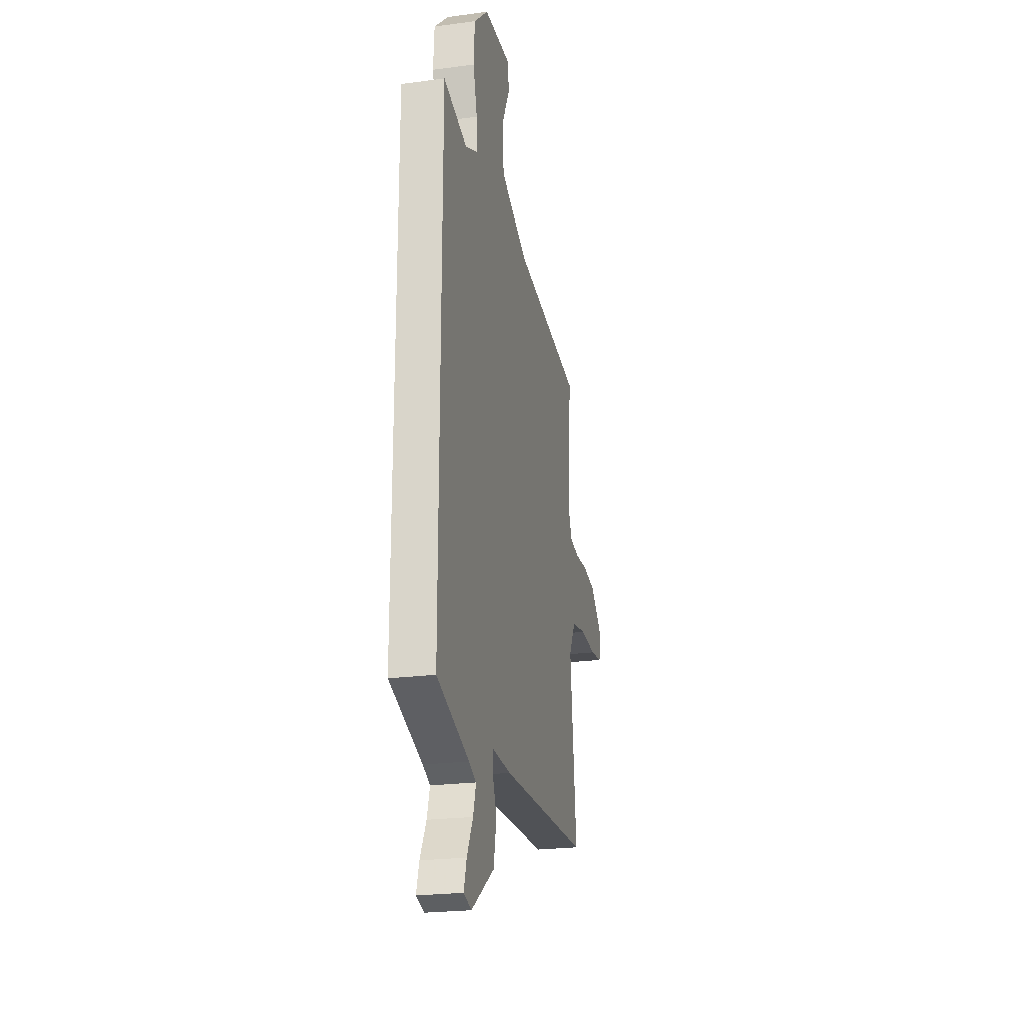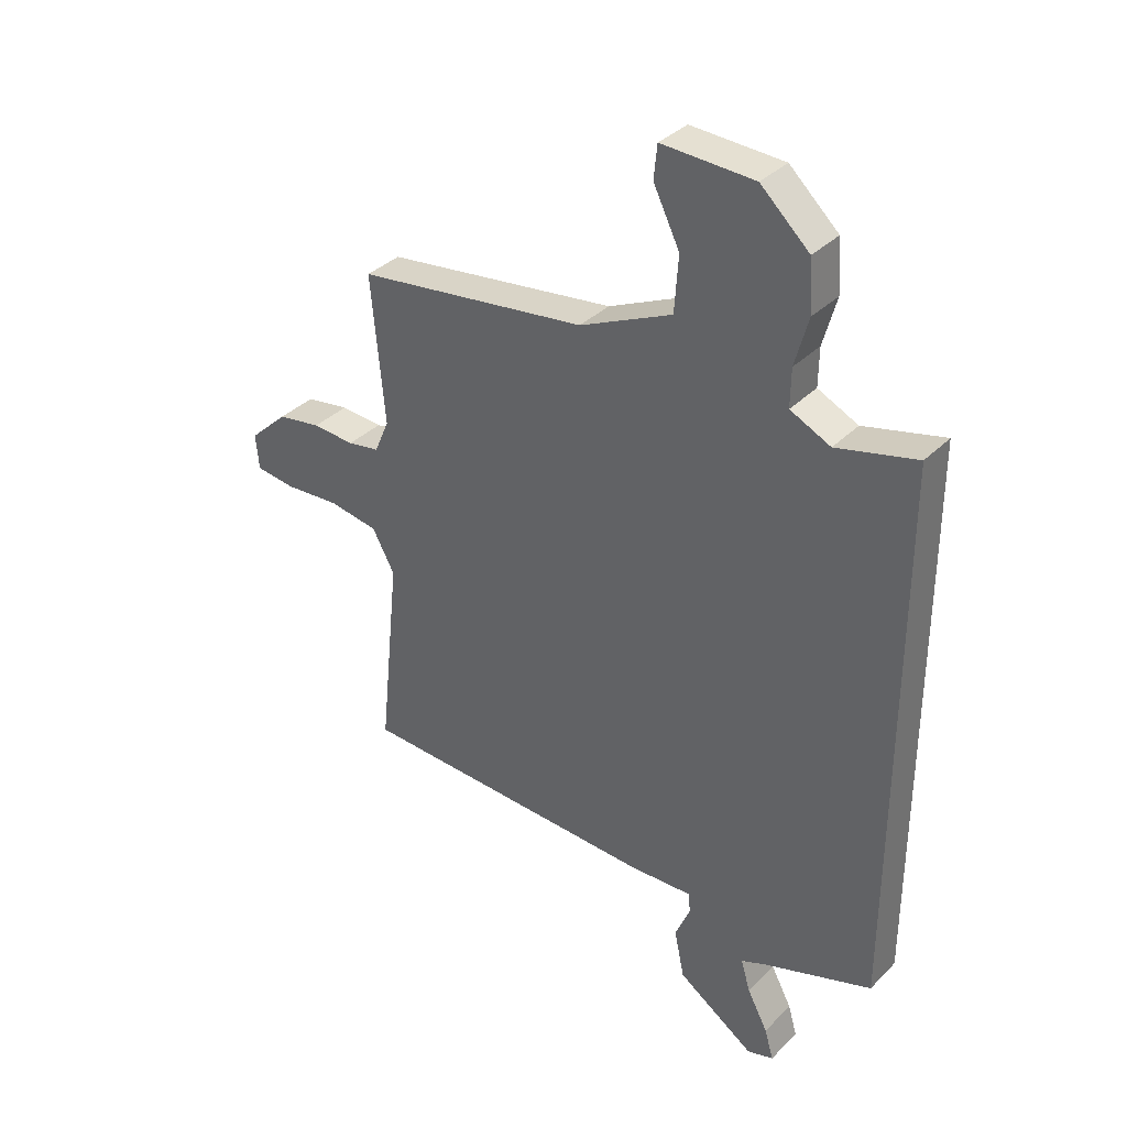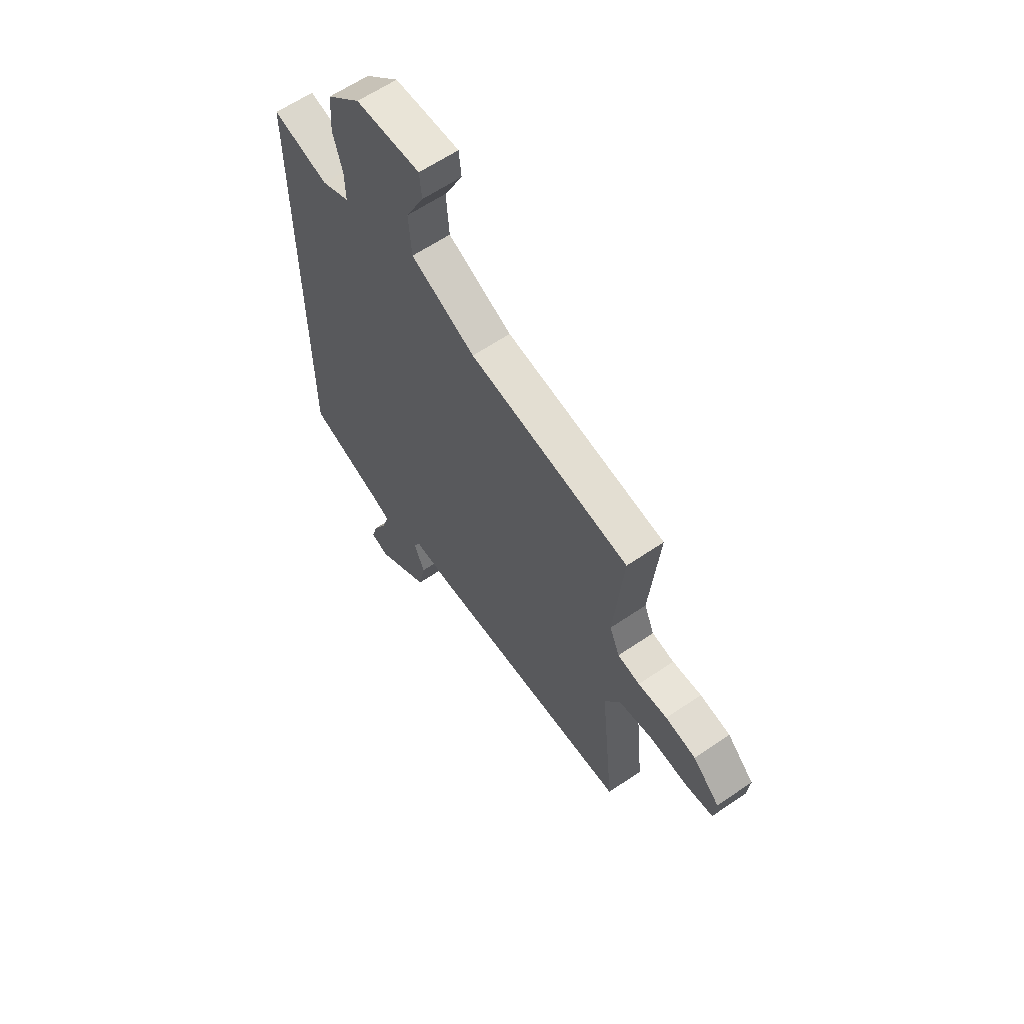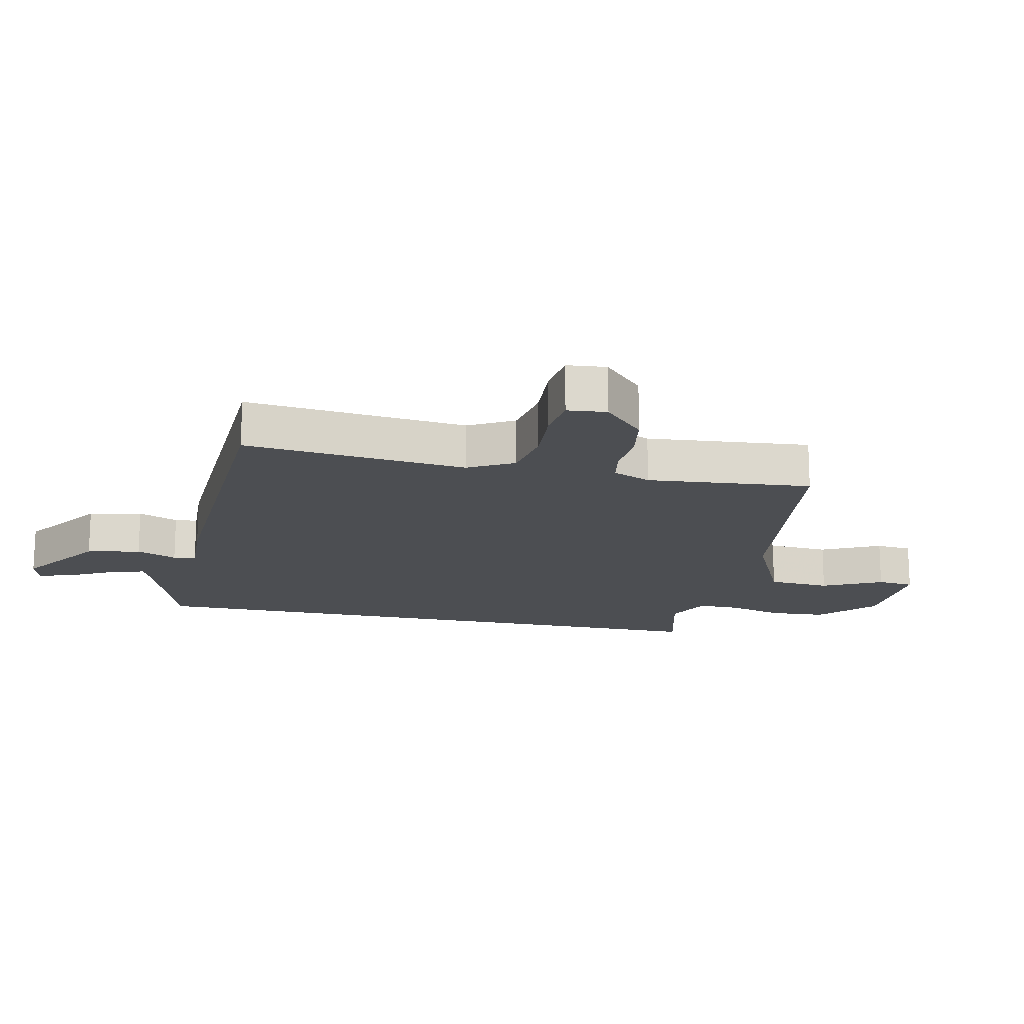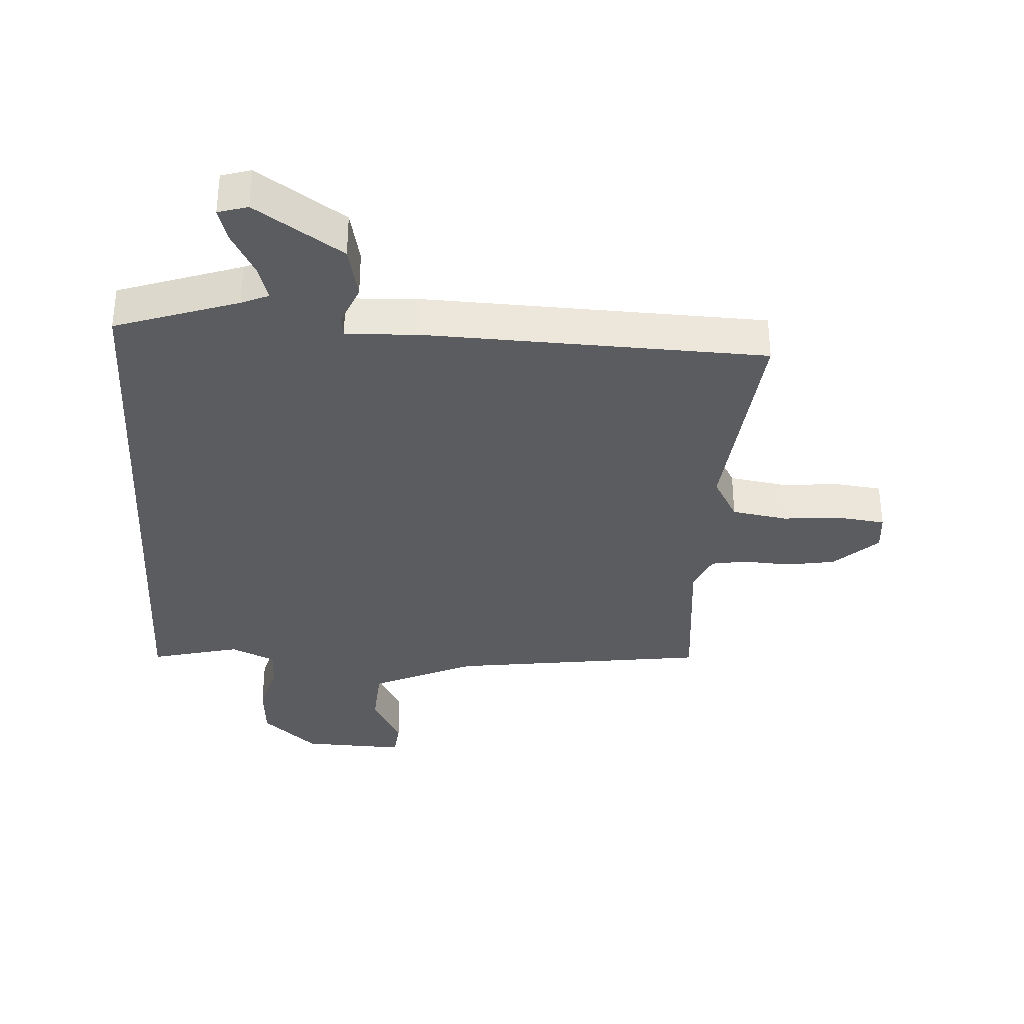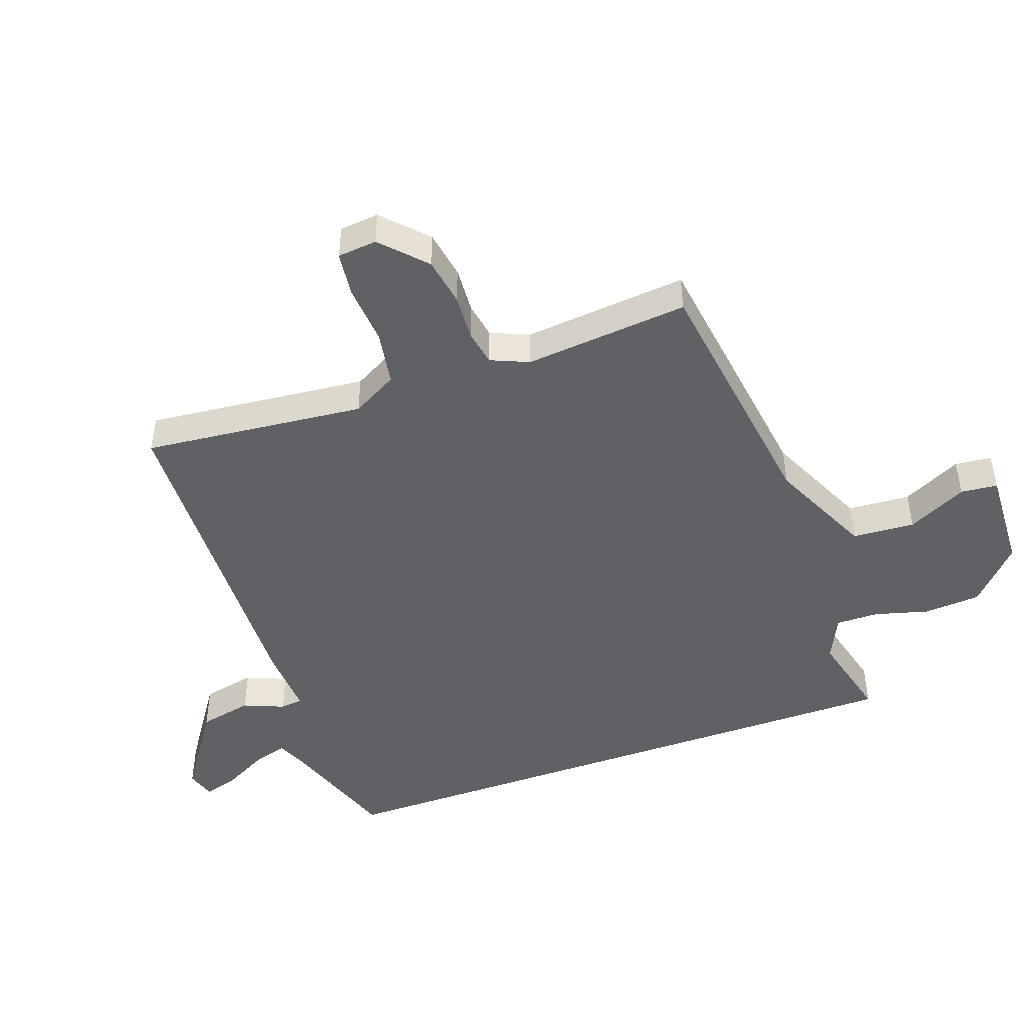
<metadata>
{"format":"obj","ext":"obj","renderer":"f3d","projection":"perspective","resolution":1024,"background":"white","views":[{"elev":-23.3,"azim":102.7,"up":"+Z"},{"elev":35.6,"azim":37.9,"up":"+Z"},{"elev":62.0,"azim":-124.7,"up":"+Z"},{"elev":-16.8,"azim":-102.2,"up":"+Y"},{"elev":-34.1,"azim":176.7,"up":"+Y"},{"elev":-46.8,"azim":-70.2,"up":"+Y"}]}
</metadata>
<code>
v -0.506 0.07 -0.451
v -0.469 0.07 -0.095
v -0.509 0.07 -0.022
v -0.597 0.07 -0.007
v -0.695 0.07 -0.014
v -0.766 0.07 -0.005
v -0.772 0.07 0.058
v -0.703 0.07 0.123
v -0.625 0.07 0.136
v -0.55 0.07 0.131
v -0.493 0.07 0.141
v -0.467 0.07 0.202
v -0.491 0.07 0.465
v -0.079 0.07 0.521
v 0.086 0.07 0.597
v 0.093 0.07 0.697
v 0.046 0.07 0.792
v 0.052 0.07 0.851
v 0.217 0.07 0.844
v 0.304 0.07 0.764
v 0.31 0.07 0.673
v 0.286 0.07 0.586
v 0.285 0.07 0.518
v 0.357 0.07 0.484
v 0.5 0.07 0.52
v 0.5 0.07 -0.466
v 0.304 0.07 -0.533
v 0.26 0.07 -0.552
v 0.277 0.07 -0.609
v 0.314 0.07 -0.679
v 0.33 0.07 -0.734
v 0.283 0.07 -0.748
v 0.145 0.07 -0.654
v 0.127 0.07 -0.568
v 0.154 0.07 -0.503
v 0.15 0.07 -0.467
v 0.037 0.07 -0.472
v -0.506 0 -0.451
v -0.469 0 -0.095
v -0.509 0 -0.022
v -0.597 0 -0.007
v -0.695 0 -0.014
v -0.766 0 -0.005
v -0.772 0 0.058
v -0.703 0 0.123
v -0.625 0 0.136
v -0.55 0 0.131
v -0.493 0 0.141
v -0.467 0 0.202
v -0.491 0 0.465
v -0.079 0 0.521
v 0.086 0 0.597
v 0.093 0 0.697
v 0.046 0 0.792
v 0.052 0 0.851
v 0.217 0 0.844
v 0.304 0 0.764
v 0.31 0 0.673
v 0.286 0 0.586
v 0.285 0 0.518
v 0.357 0 0.484
v 0.5 0 0.52
v 0.5 0 -0.466
v 0.304 0 -0.533
v 0.26 0 -0.552
v 0.277 0 -0.609
v 0.314 0 -0.679
v 0.33 0 -0.734
v 0.283 0 -0.748
v 0.145 0 -0.654
v 0.127 0 -0.568
v 0.154 0 -0.503
v 0.15 0 -0.467
v 0.037 0 -0.472
f 36 37 1 2
f 33 34 35
f 32 33 35
f 31 32 35
f 30 31 35
f 29 30 35
f 28 29 35 36
f 27 28 36
f 36 2 3
f 27 36 3
f 26 27 3
f 25 26 3
f 24 25 3
f 20 21 22
f 19 20 22
f 18 19 22
f 17 18 22
f 16 17 22
f 15 16 22 23
f 24 3 4
f 23 24 4
f 15 23 4
f 14 15 4
f 8 9 10
f 7 8 10
f 6 7 10
f 5 6 10
f 4 5 10
f 4 10 11
f 14 4 11
f 12 13 14
f 11 12 14
f 39 38 74 73
f 72 71 70
f 72 70 69
f 72 69 68
f 72 68 67
f 72 67 66
f 73 72 66 65
f 73 65 64
f 40 39 73
f 40 73 64
f 40 64 63
f 40 63 62
f 40 62 61
f 59 58 57
f 59 57 56
f 59 56 55
f 59 55 54
f 59 54 53
f 60 59 53 52
f 41 40 61
f 41 61 60
f 41 60 52
f 41 52 51
f 47 46 45
f 47 45 44
f 47 44 43
f 47 43 42
f 47 42 41
f 48 47 41
f 48 41 51
f 51 50 49
f 51 49 48
f 1 38 39 2
f 2 39 40 3
f 3 40 41 4
f 4 41 42 5
f 5 42 43 6
f 6 43 44 7
f 7 44 45 8
f 8 45 46 9
f 9 46 47 10
f 10 47 48 11
f 11 48 49 12
f 12 49 50 13
f 13 50 51 14
f 14 51 52 15
f 15 52 53 16
f 16 53 54 17
f 17 54 55 18
f 18 55 56 19
f 19 56 57 20
f 20 57 58 21
f 21 58 59 22
f 22 59 60 23
f 23 60 61 24
f 24 61 62 25
f 25 62 63 26
f 26 63 64 27
f 27 64 65 28
f 28 65 66 29
f 29 66 67 30
f 30 67 68 31
f 31 68 69 32
f 32 69 70 33
f 33 70 71 34
f 34 71 72 35
f 35 72 73 36
f 36 73 74 37
f 37 74 38 1

</code>
